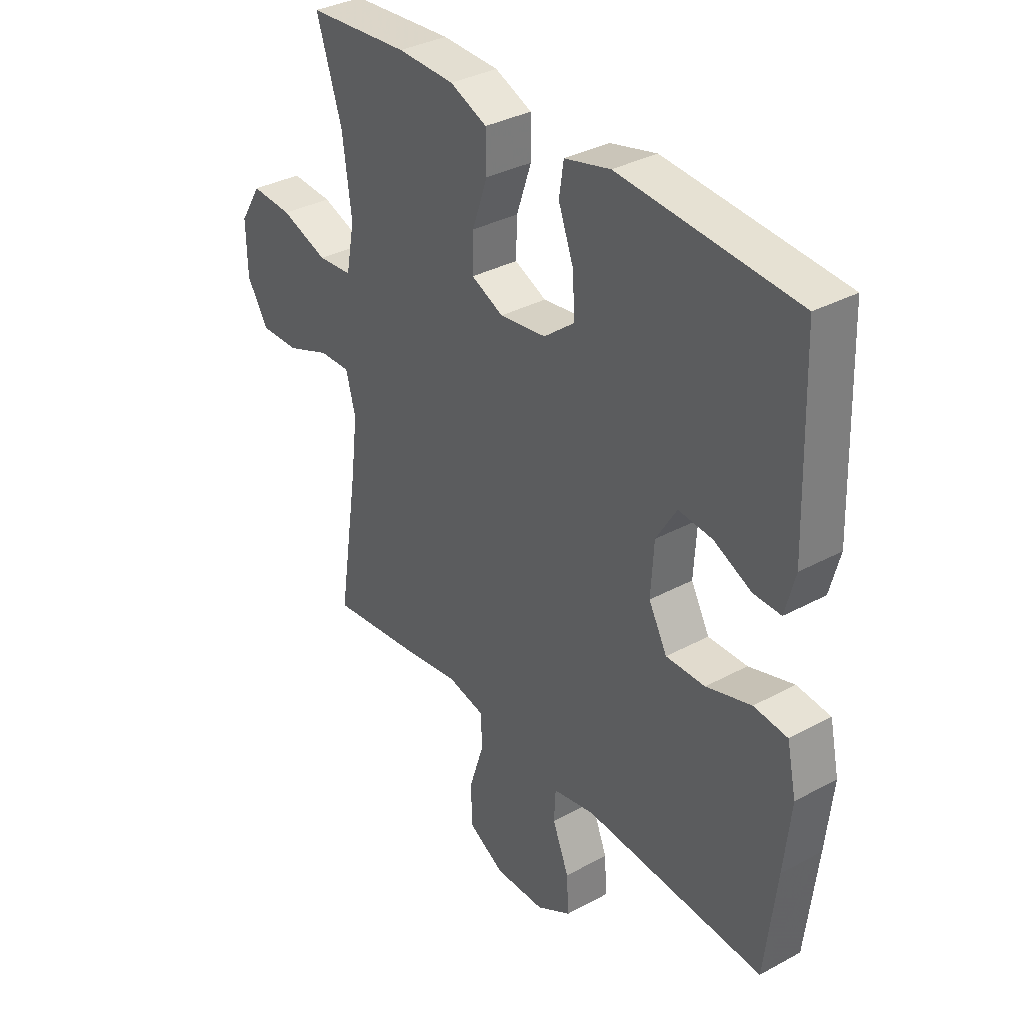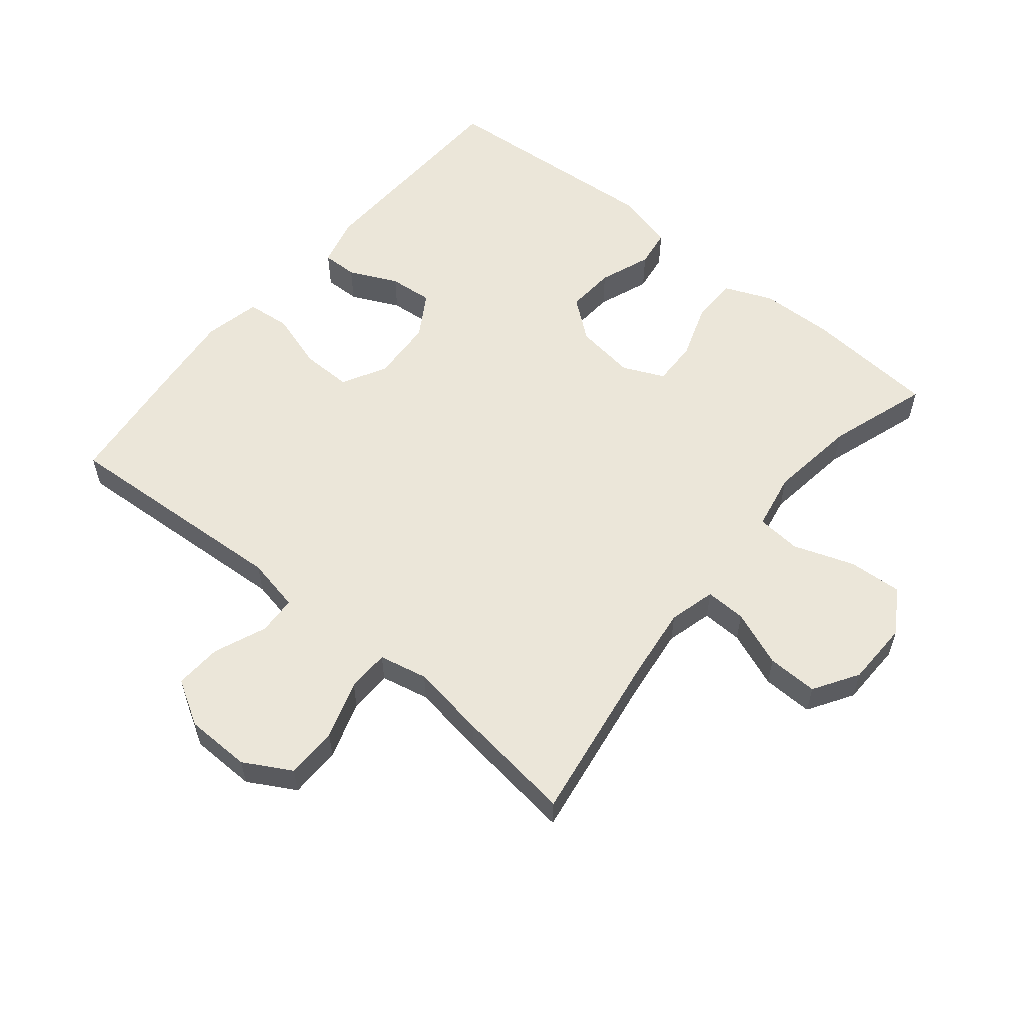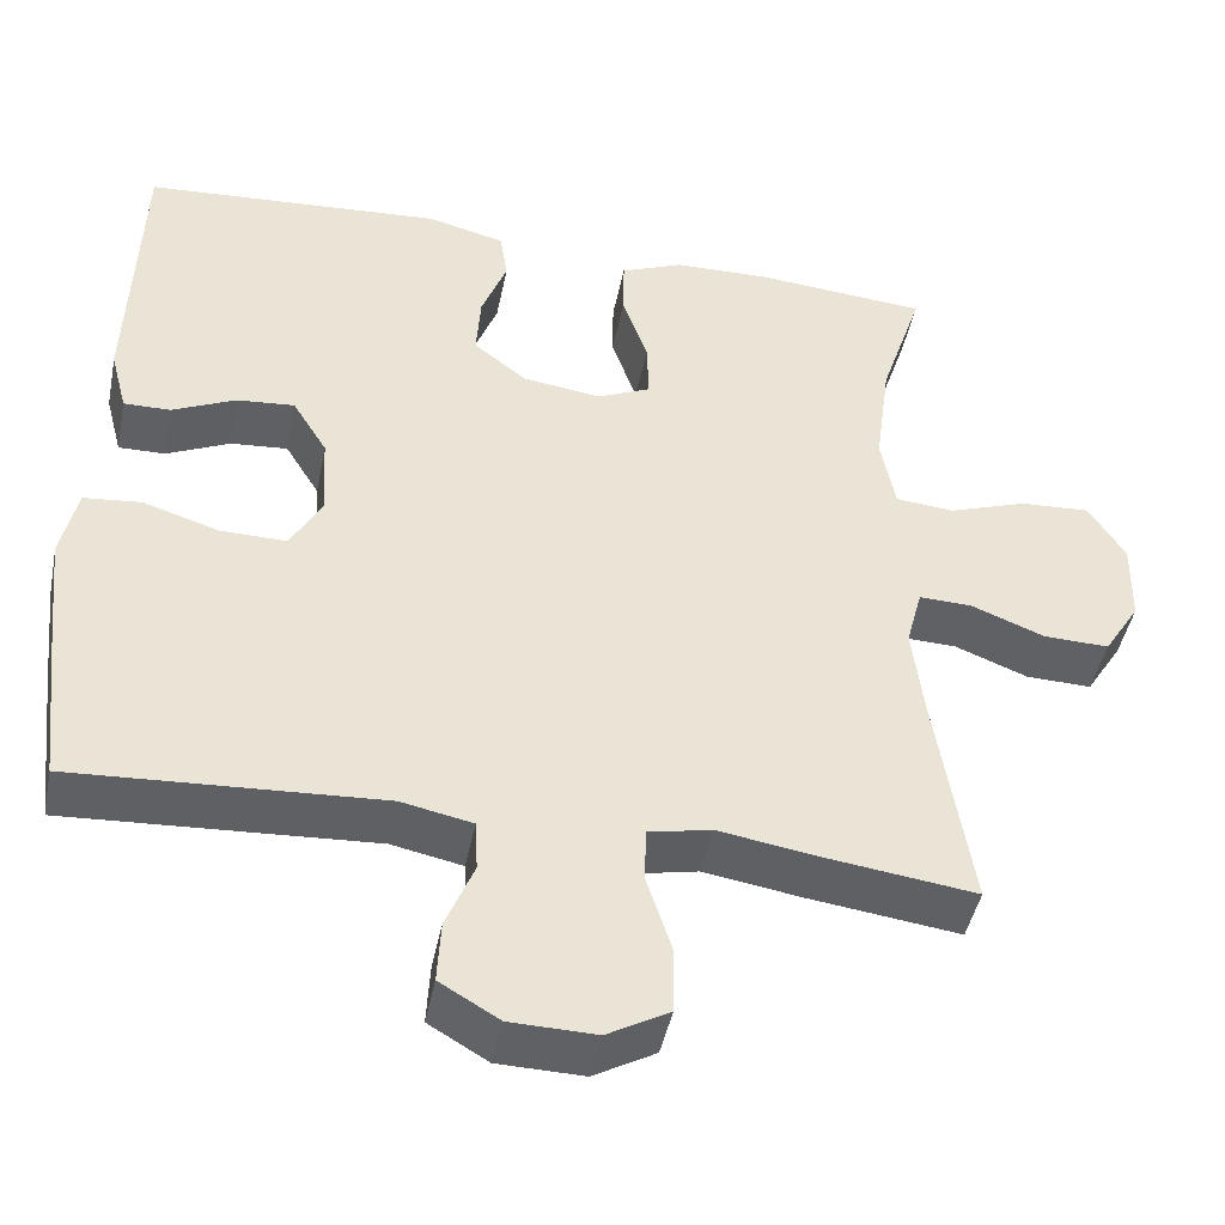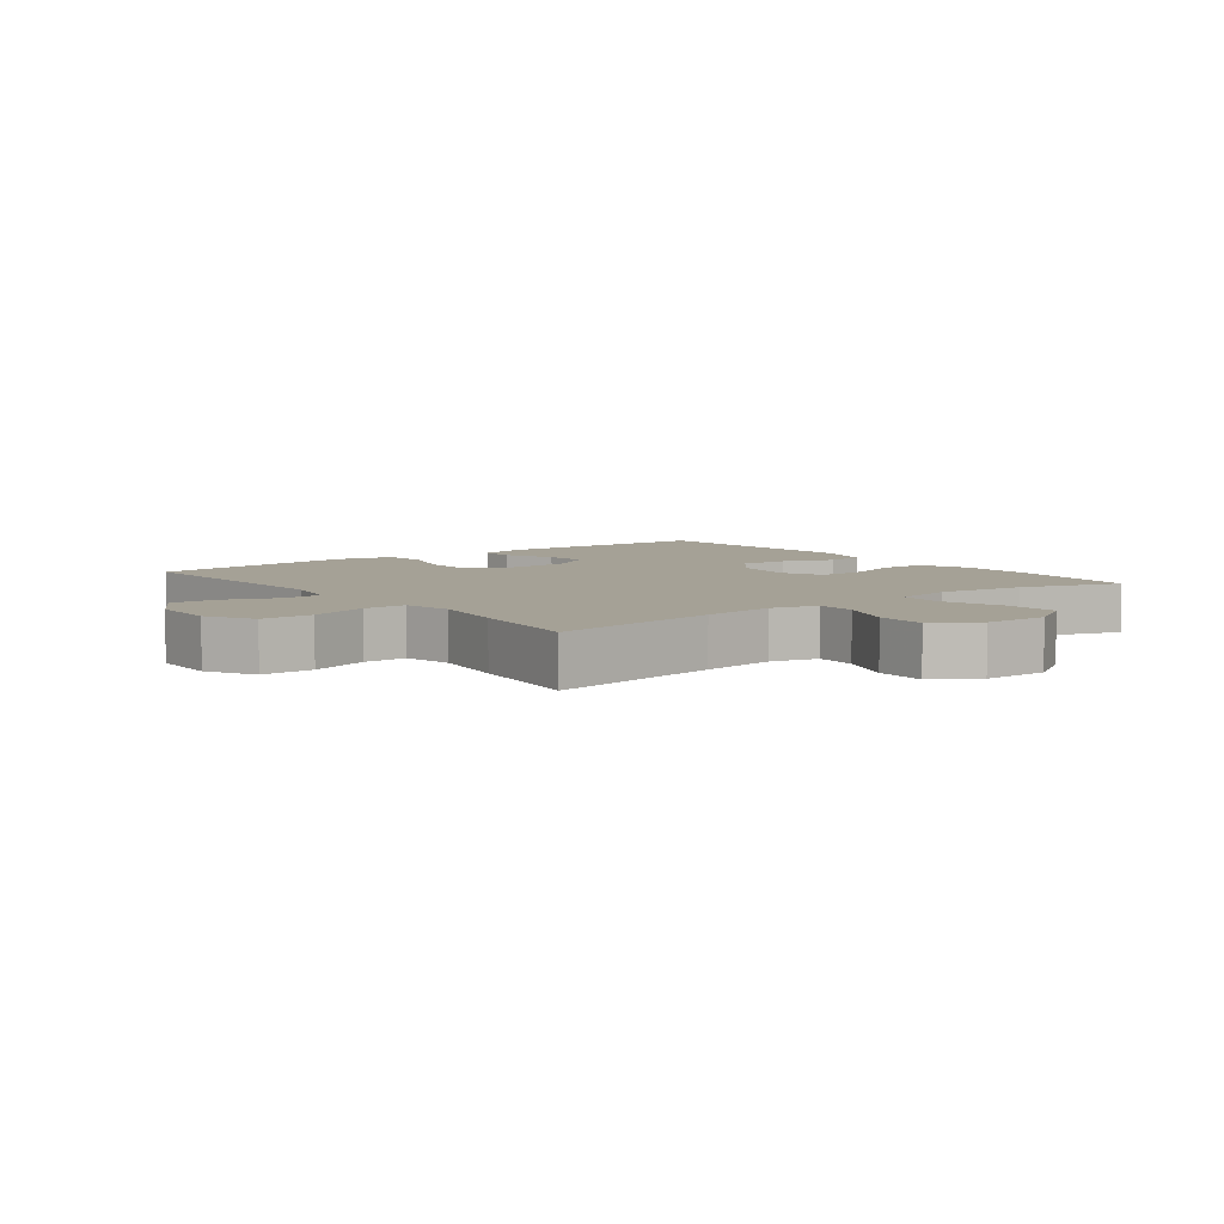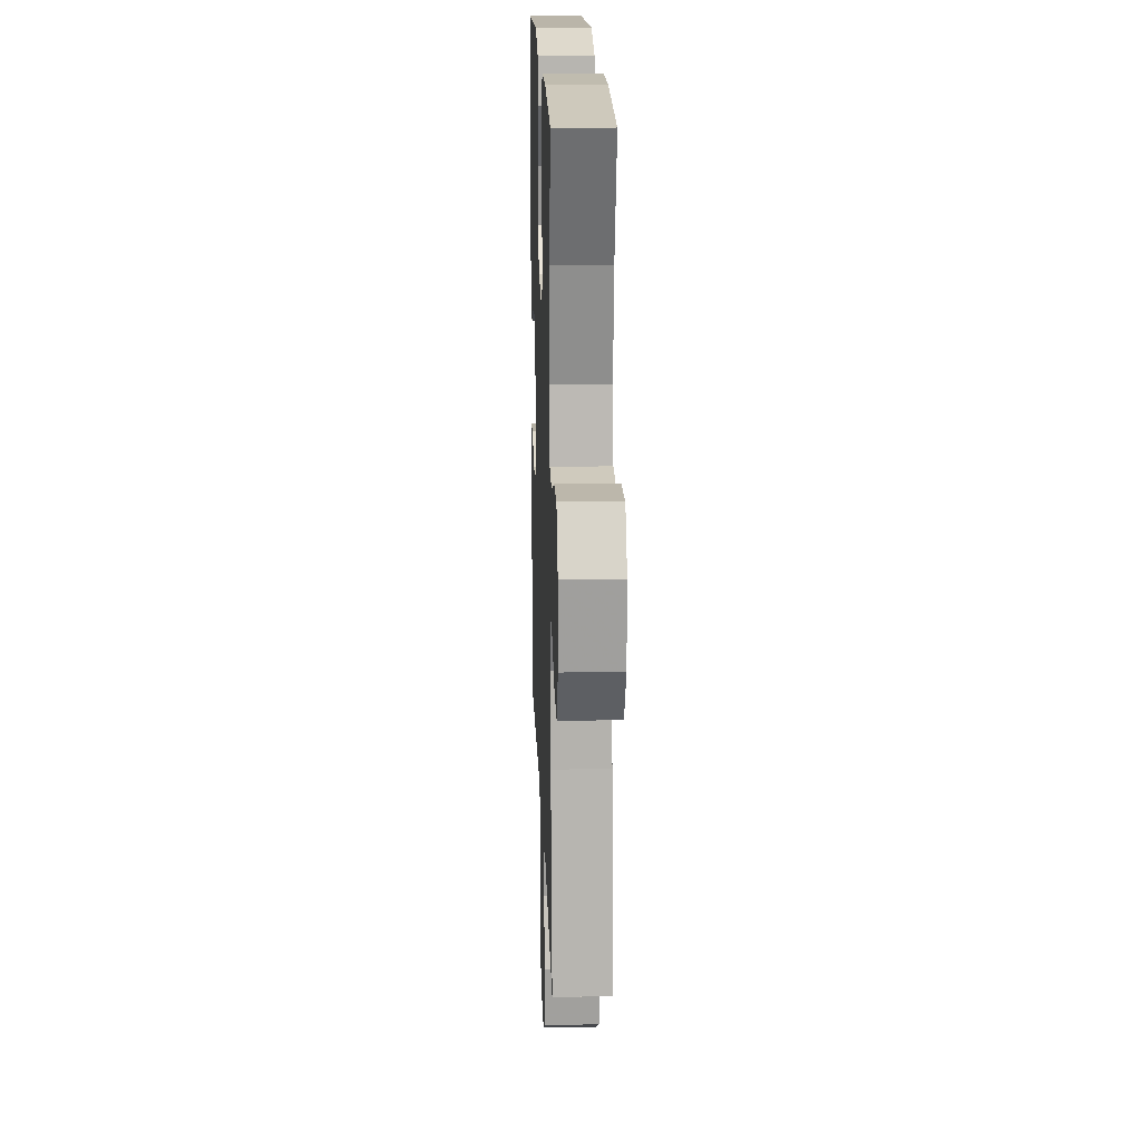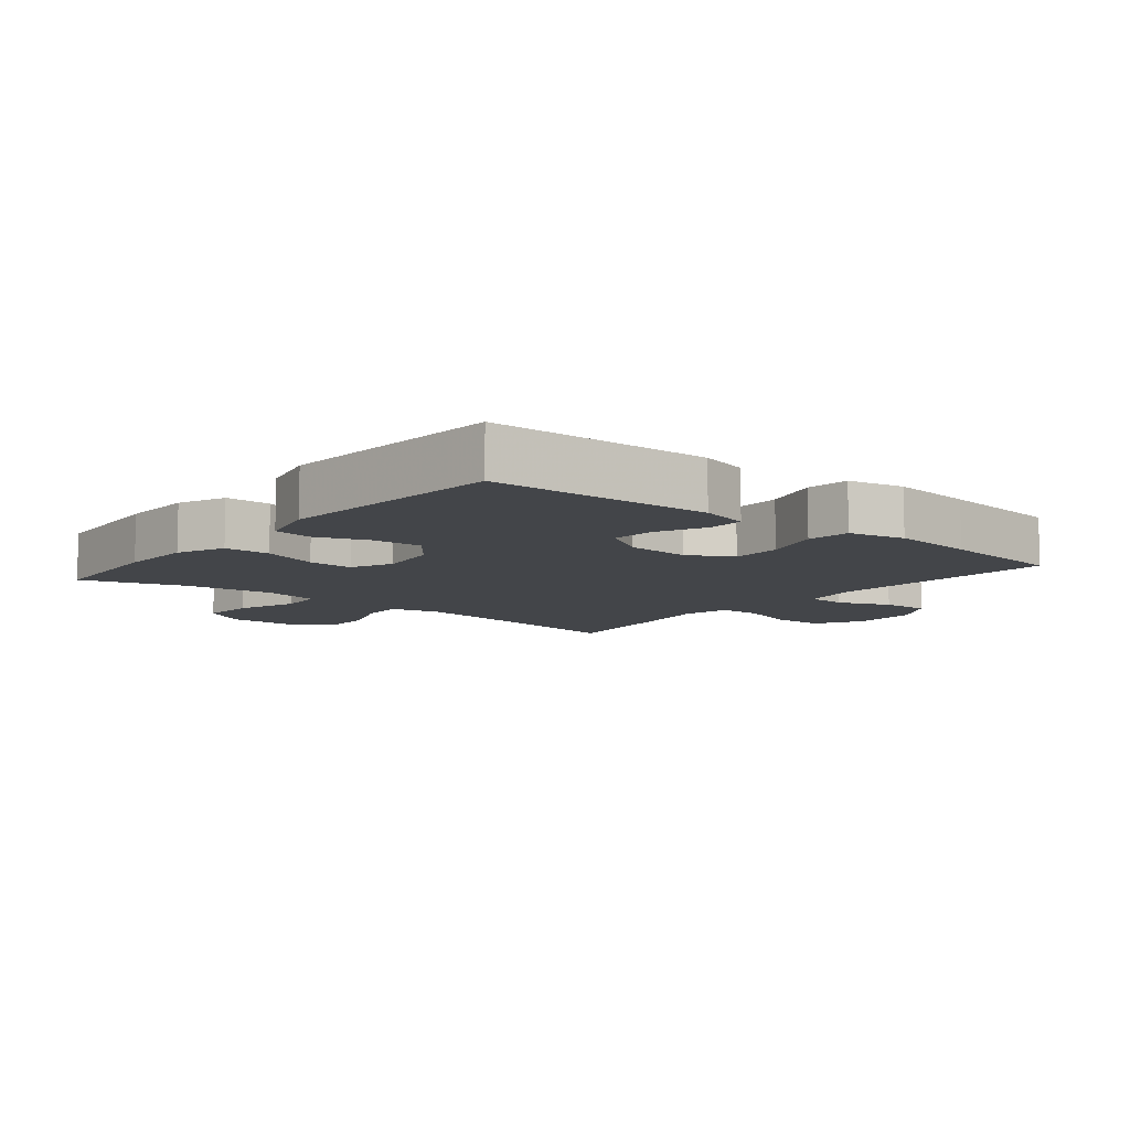
<metadata>
{"format":"obj","ext":"obj","renderer":"f3d","projection":"perspective","resolution":1024,"background":"white","views":[{"elev":34.6,"azim":54.0,"up":"+Z"},{"elev":57.1,"azim":-140.6,"up":"+Y"},{"elev":-45.3,"azim":168.6,"up":"+Z"},{"elev":6.1,"azim":-127.5,"up":"+Y"},{"elev":17.8,"azim":-92.0,"up":"+Z"},{"elev":-8.9,"azim":50.6,"up":"+Y"}]}
</metadata>
<code>
v -0.5 0.07 0.5
v -0.296 0.07 0.516
v -0.182 0.07 0.513
v -0.108 0.07 0.482
v -0.107 0.07 0.411
v -0.137 0.07 0.324
v -0.139 0.07 0.254
v -0.075 0.07 0.225
v 0.018 0.07 0.238
v 0.08 0.07 0.287
v 0.075 0.07 0.363
v 0.045 0.07 0.443
v 0.054 0.07 0.503
v 0.146 0.07 0.526
v 0.5 0.07 0.5
v 0.511 0.07 0.158
v 0.491 0.07 0.082
v 0.436 0.07 0.083
v 0.361 0.07 0.118
v 0.293 0.07 0.124
v 0.252 0.07 0.057
v 0.246 0.07 -0.041
v 0.283 0.07 -0.109
v 0.361 0.07 -0.108
v 0.451 0.07 -0.08
v 0.518 0.07 -0.087
v 0.537 0.07 -0.174
v 0.523 0.07 -0.304
v 0.5 0.07 -0.5
v 0.138 0.07 -0.478
v 0.054 0.07 -0.495
v 0.051 0.07 -0.555
v 0.084 0.07 -0.636
v 0.088 0.07 -0.709
v 0.018 0.07 -0.75
v -0.083 0.07 -0.752
v -0.156 0.07 -0.711
v -0.157 0.07 -0.631
v -0.128 0.07 -0.541
v -0.129 0.07 -0.475
v -0.204 0.07 -0.459
v -0.32 0.07 -0.477
v -0.5 0.07 -0.5
v -0.459 0.07 -0.235
v -0.445 0.07 -0.121
v -0.464 0.07 -0.049
v -0.527 0.07 -0.051
v -0.614 0.07 -0.085
v -0.692 0.07 -0.087
v -0.735 0.07 -0.018
v -0.737 0.07 0.082
v -0.694 0.07 0.151
v -0.611 0.07 0.146
v -0.517 0.07 0.113
v -0.448 0.07 0.119
v -0.431 0.07 0.208
v -0.449 0.07 0.344
v -0.5 0 0.5
v -0.296 0 0.516
v -0.182 0 0.513
v -0.108 0 0.482
v -0.107 0 0.411
v -0.137 0 0.324
v -0.139 0 0.254
v -0.075 0 0.225
v 0.018 0 0.238
v 0.08 0 0.287
v 0.075 0 0.363
v 0.045 0 0.443
v 0.054 0 0.503
v 0.146 0 0.526
v 0.5 0 0.5
v 0.511 0 0.158
v 0.491 0 0.082
v 0.436 0 0.083
v 0.361 0 0.118
v 0.293 0 0.124
v 0.252 0 0.057
v 0.246 0 -0.041
v 0.283 0 -0.109
v 0.361 0 -0.108
v 0.451 0 -0.08
v 0.518 0 -0.087
v 0.537 0 -0.174
v 0.523 0 -0.304
v 0.5 0 -0.5
v 0.138 0 -0.478
v 0.054 0 -0.495
v 0.051 0 -0.555
v 0.084 0 -0.636
v 0.088 0 -0.709
v 0.018 0 -0.75
v -0.083 0 -0.752
v -0.156 0 -0.711
v -0.157 0 -0.631
v -0.128 0 -0.541
v -0.129 0 -0.475
v -0.204 0 -0.459
v -0.32 0 -0.477
v -0.5 0 -0.5
v -0.459 0 -0.235
v -0.445 0 -0.121
v -0.464 0 -0.049
v -0.527 0 -0.051
v -0.614 0 -0.085
v -0.692 0 -0.087
v -0.735 0 -0.018
v -0.737 0 0.082
v -0.694 0 0.151
v -0.611 0 0.146
v -0.517 0 0.113
v -0.448 0 0.119
v -0.431 0 0.208
v -0.449 0 0.344
f 52 53 54
f 51 52 54
f 50 51 54
f 49 50 54
f 48 49 54
f 47 48 54
f 46 47 54 55
f 45 46 55 56
f 41 42 43 44
f 40 41 44 45
f 37 38 39
f 36 37 39
f 35 36 39
f 34 35 39
f 33 34 39
f 32 33 39
f 31 32 39 40
f 40 45 56
f 31 40 56
f 30 31 56
f 28 29 30
f 27 28 30
f 26 27 30
f 25 26 30
f 24 25 30
f 17 18 19
f 16 17 19
f 15 16 19
f 14 15 19
f 13 14 19
f 12 13 19
f 11 12 19
f 10 11 19 20
f 9 10 20 21
f 4 5 6
f 3 4 6
f 2 3 6
f 1 2 6
f 57 1 6
f 57 6 7
f 56 57 7 8
f 30 56 8
f 23 24 30
f 30 8 9
f 23 30 9
f 22 23 9
f 9 21 22
f 111 110 109
f 111 109 108
f 111 108 107
f 111 107 106
f 111 106 105
f 111 105 104
f 112 111 104 103
f 113 112 103 102
f 101 100 99 98
f 102 101 98 97
f 96 95 94
f 96 94 93
f 96 93 92
f 96 92 91
f 96 91 90
f 96 90 89
f 97 96 89 88
f 113 102 97
f 113 97 88
f 113 88 87
f 87 86 85
f 87 85 84
f 87 84 83
f 87 83 82
f 87 82 81
f 76 75 74
f 76 74 73
f 76 73 72
f 76 72 71
f 76 71 70
f 76 70 69
f 76 69 68
f 77 76 68 67
f 78 77 67 66
f 63 62 61
f 63 61 60
f 63 60 59
f 63 59 58
f 63 58 114
f 64 63 114
f 65 64 114 113
f 65 113 87
f 87 81 80
f 66 65 87
f 66 87 80
f 66 80 79
f 79 78 66
f 1 58 59 2
f 2 59 60 3
f 3 60 61 4
f 4 61 62 5
f 5 62 63 6
f 6 63 64 7
f 7 64 65 8
f 8 65 66 9
f 9 66 67 10
f 10 67 68 11
f 11 68 69 12
f 12 69 70 13
f 13 70 71 14
f 14 71 72 15
f 15 72 73 16
f 16 73 74 17
f 17 74 75 18
f 18 75 76 19
f 19 76 77 20
f 20 77 78 21
f 21 78 79 22
f 22 79 80 23
f 23 80 81 24
f 24 81 82 25
f 25 82 83 26
f 26 83 84 27
f 27 84 85 28
f 28 85 86 29
f 29 86 87 30
f 30 87 88 31
f 31 88 89 32
f 32 89 90 33
f 33 90 91 34
f 34 91 92 35
f 35 92 93 36
f 36 93 94 37
f 37 94 95 38
f 38 95 96 39
f 39 96 97 40
f 40 97 98 41
f 41 98 99 42
f 42 99 100 43
f 43 100 101 44
f 44 101 102 45
f 45 102 103 46
f 46 103 104 47
f 47 104 105 48
f 48 105 106 49
f 49 106 107 50
f 50 107 108 51
f 51 108 109 52
f 52 109 110 53
f 53 110 111 54
f 54 111 112 55
f 55 112 113 56
f 56 113 114 57
f 57 114 58 1

</code>
